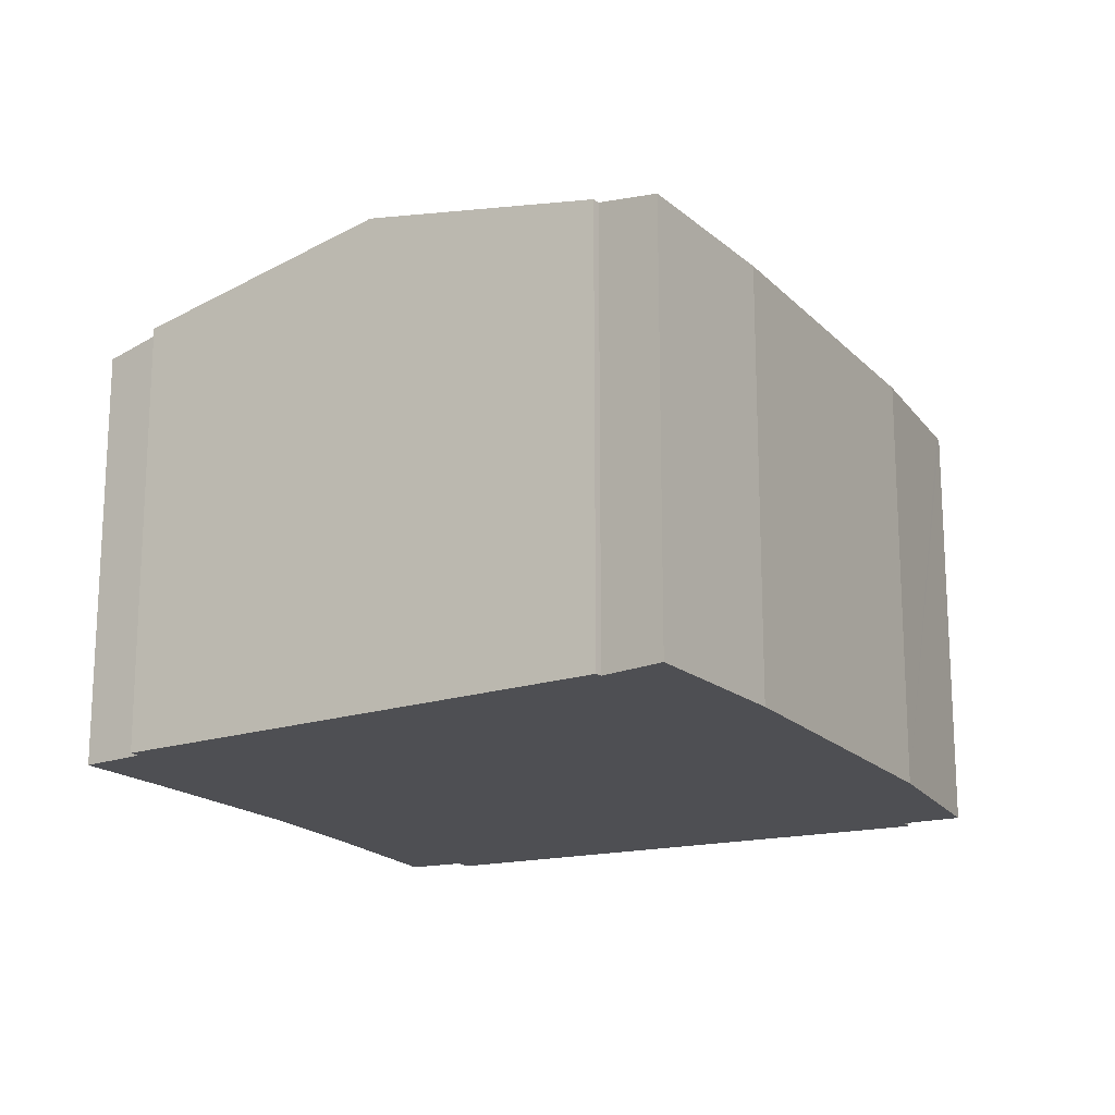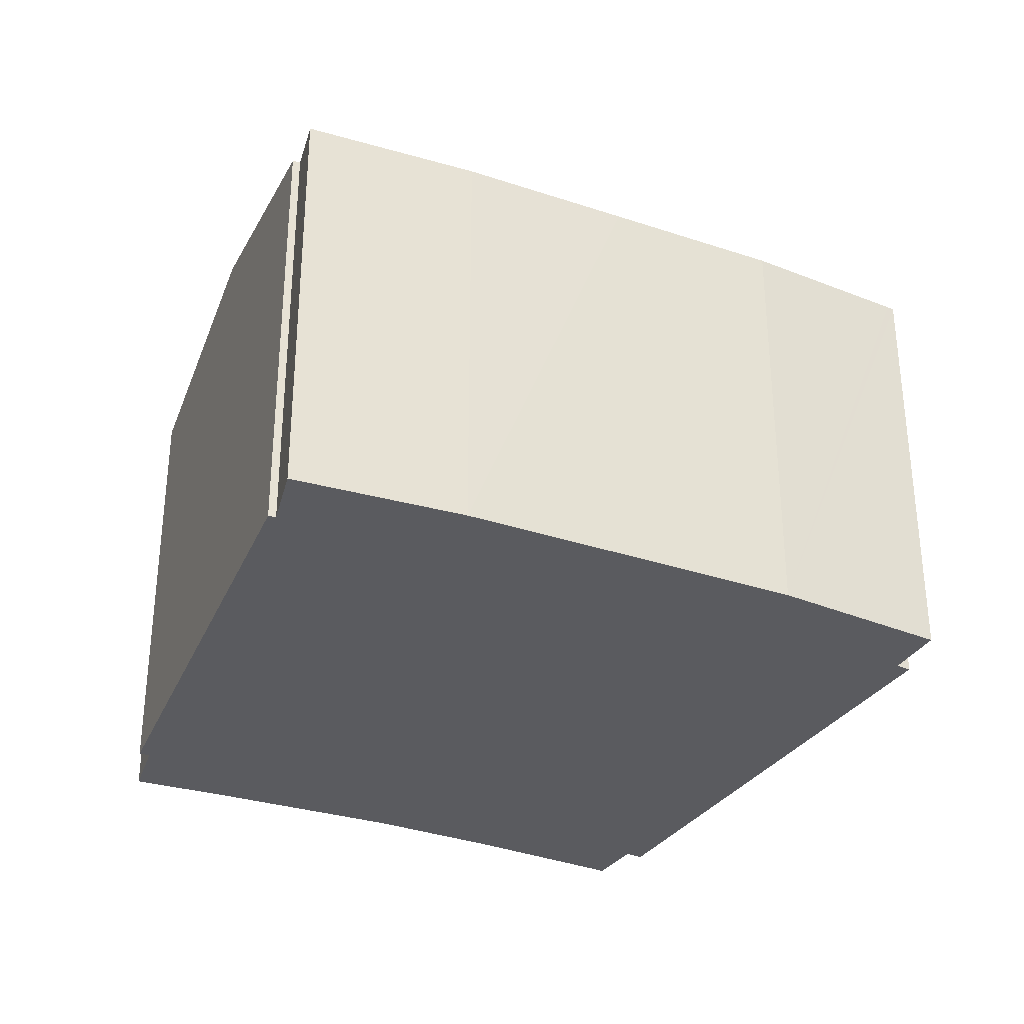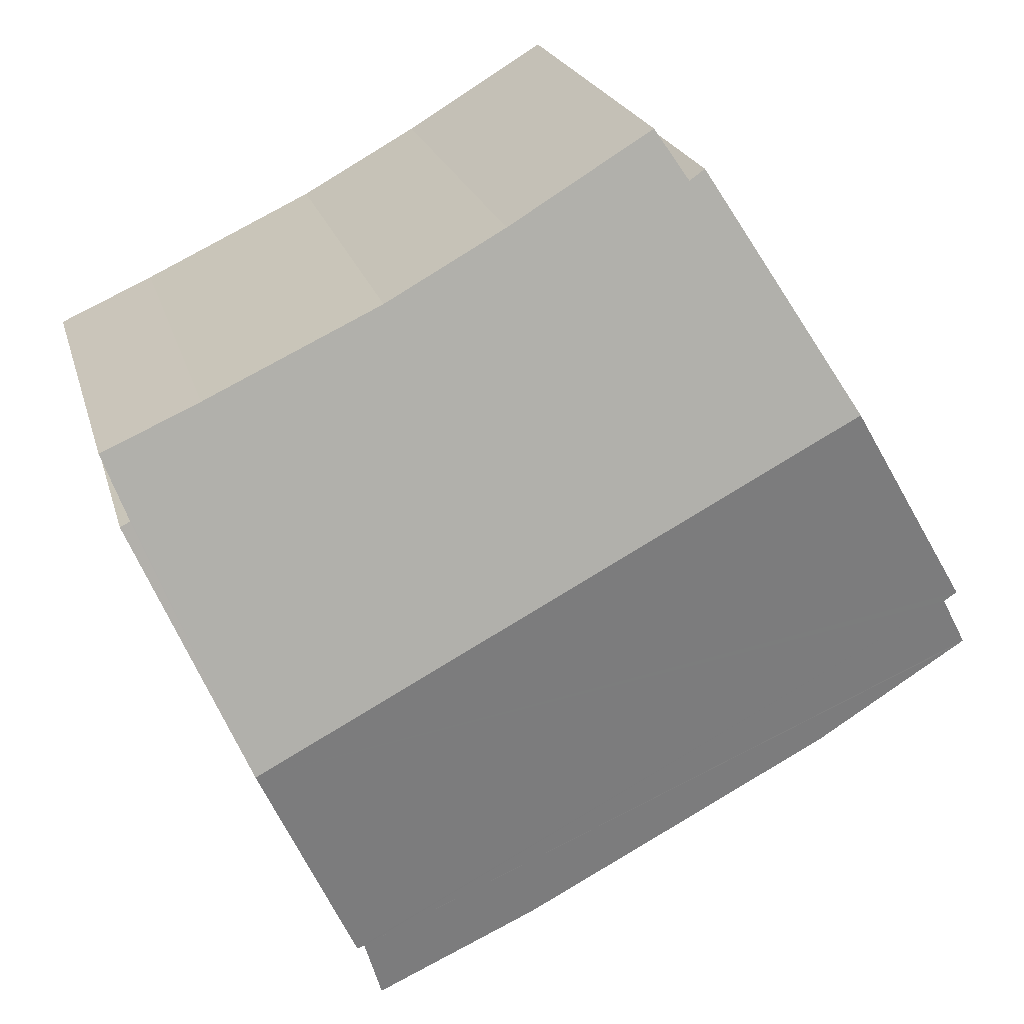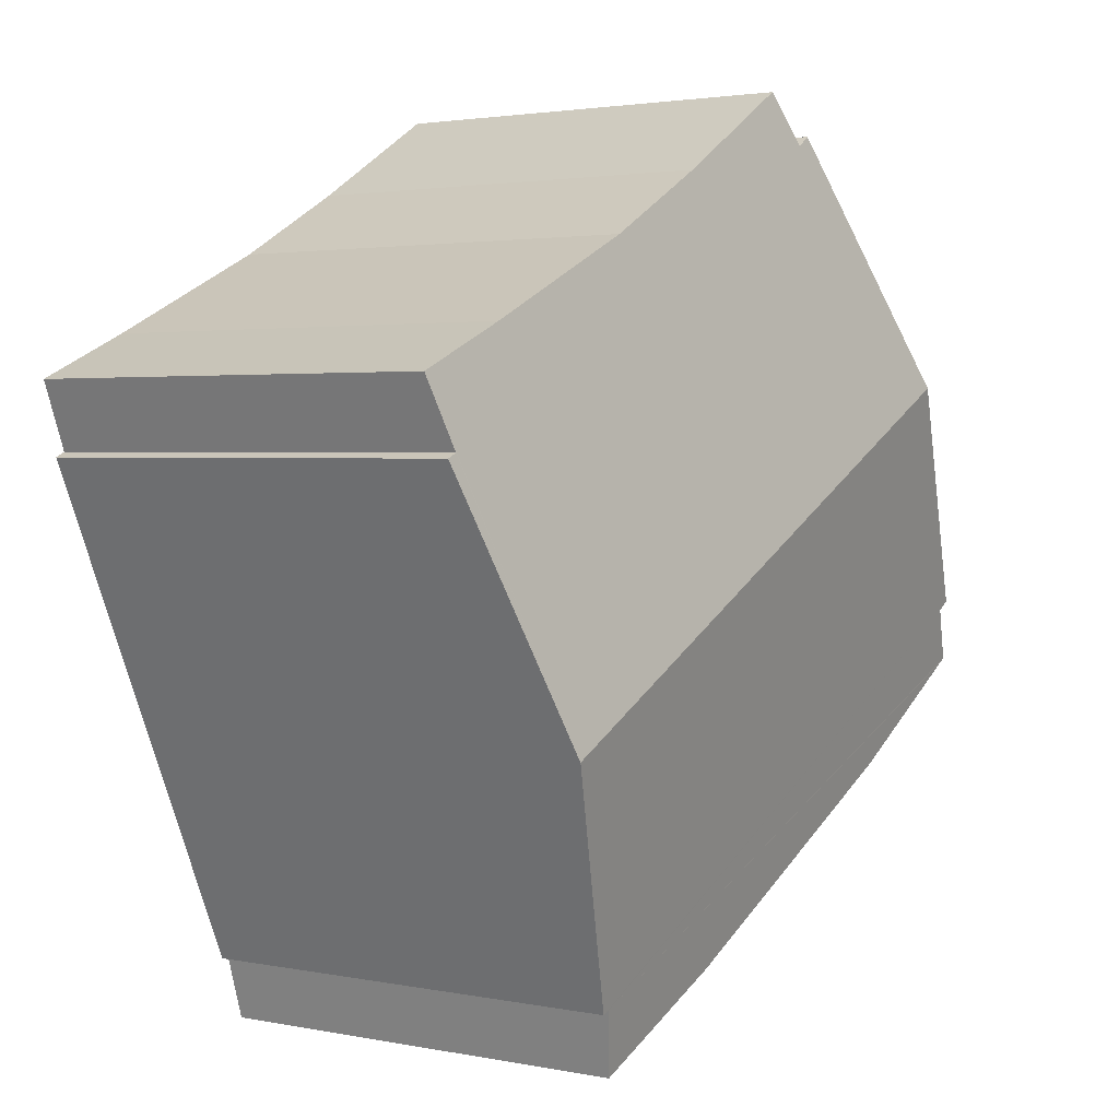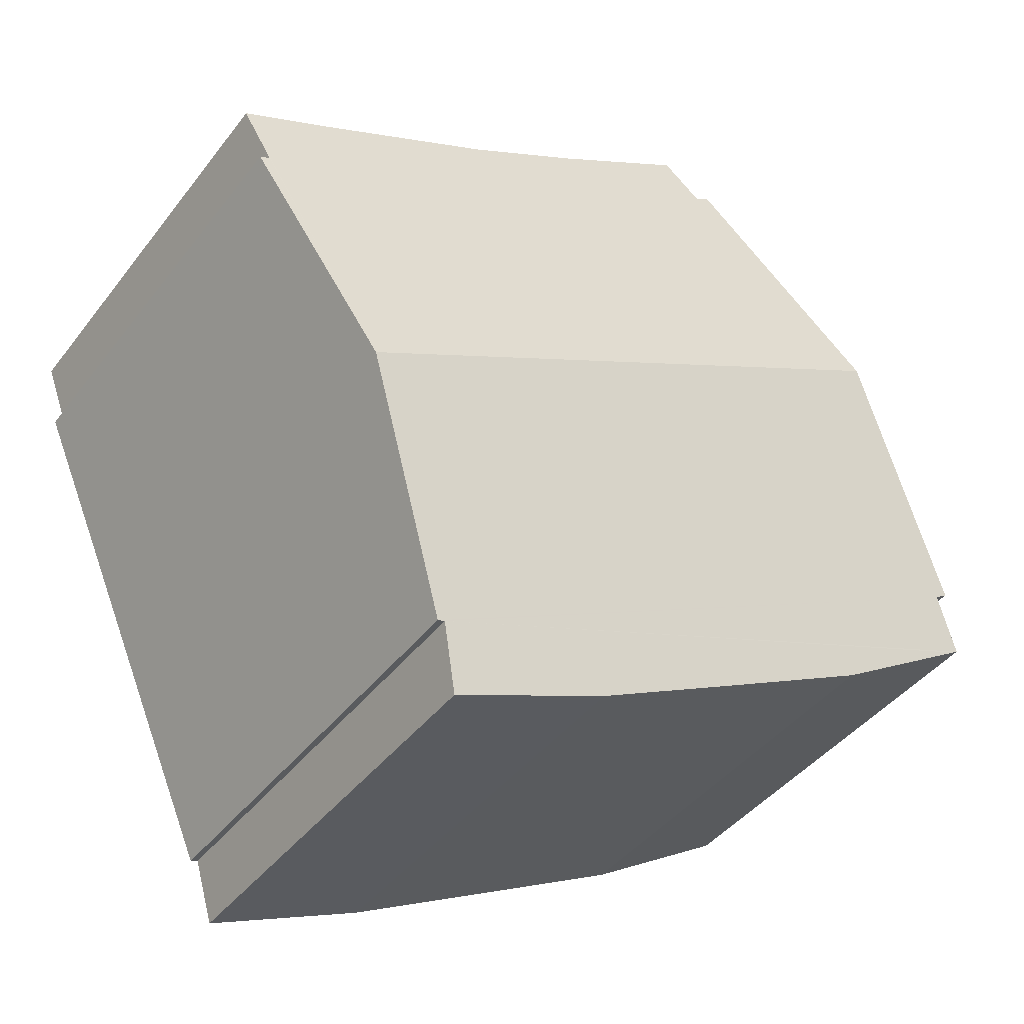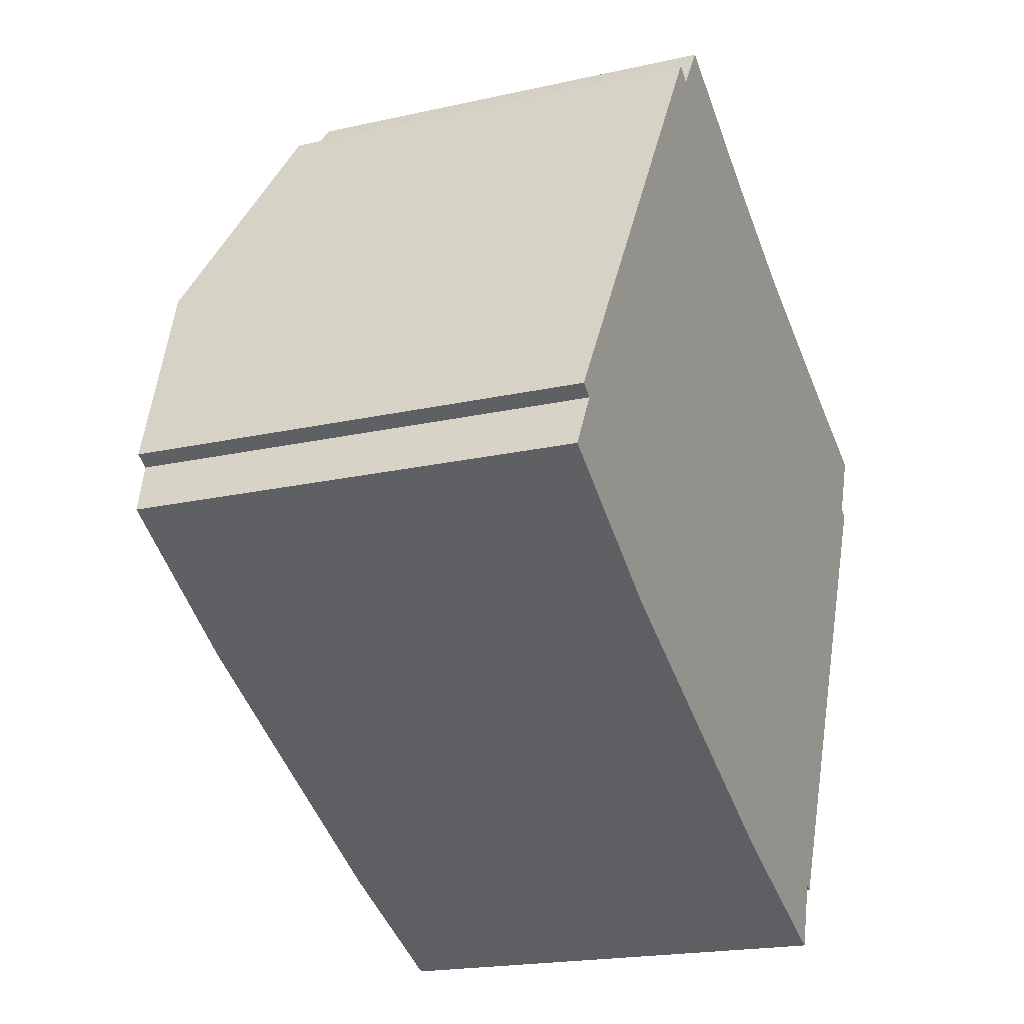
<metadata>
{"format":"obj","ext":"obj","renderer":"f3d","projection":"perspective","resolution":1024,"background":"white","views":[{"elev":-18.1,"azim":146.7,"up":"+Y"},{"elev":-33.1,"azim":-177.2,"up":"+Y"},{"elev":21.4,"azim":166.0,"up":"+Z"},{"elev":2.4,"azim":125.6,"up":"+Z"},{"elev":-42.1,"azim":145.9,"up":"+Z"},{"elev":-19.5,"azim":-67.0,"up":"+Z"}]}
</metadata>
<code>
v  6.41 5.961 -3.585
v  8.918 6.167 -3.669
v  8.65 5.994 -4.563
v  4.289 5.958 -2.483
v  2.111 5.956 -1.347
v  0.087 5.993 -0.056
v  0 5.994 3.67e-16
v  0.41 6.152 0.731
v  9.019 6.17 -3.705
v  10.44 6.831 -0.485
v  0.23 6.156 0.851
v  0.956 6.415 2.023
v  2.12 6.831 3.905
v  4.169 6.099 7.216
v  4.378 6.105 7.07
v  4.826 5.953 7.748
v  6.79 5.977 6.568
v  8.423 5.984 5.663
v  10.82 5.963 4.528
v  12.16 5.945 3.928
v  11.82 6.123 3.035
v  11.96 6.122 2.969
v  11.96 -1.818e-16 2.969
v  9.019 2.269e-16 -3.705
v  10.44 2.97e-17 -0.485
v  8.918 2.247e-16 -3.669
v  8.65 2.794e-16 -4.563
v  11.82 -1.858e-16 3.035
v  12.16 -2.405e-16 3.928
v  6.41 2.195e-16 -3.585
v  2.111 8.248e-17 -1.347
v  4.289 1.52e-16 -2.483
v  0 0 0
v  0.087 3.429e-18 -0.056
v  0.23 -5.211e-17 0.851
v  0.41 -4.476e-17 0.731
v  4.169 -4.419e-16 7.216
v  0.956 -1.239e-16 2.023
v  2.12 -2.391e-16 3.905
v  4.378 -4.329e-16 7.07
v  4.826 -4.744e-16 7.748
v  6.79 -4.022e-16 6.568
v  8.423 -3.468e-16 5.663
v  10.82 -2.773e-16 4.528
g defaultobject
f 1 2 3
f 2 1 4
f 2 4 5
f 2 5 6
f 2 6 7
f 2 7 8
f 2 8 9
f 9 8 10
f 10 8 11
f 10 11 12
f 10 12 13
f 14 10 13
f 10 14 15
f 10 15 16
f 10 16 17
f 10 17 18
f 10 18 19
f 10 19 20
f 10 20 21
f 10 21 22
f 23 10 22
f 10 23 9
f 9 23 24
f 24 23 25
f 24 2 9
f 2 24 26
f 26 3 2
f 3 26 27
f 20 28 21
f 28 20 29
f 27 1 3
f 1 27 30
f 30 4 1
f 4 30 5
f 5 30 31
f 31 30 32
f 31 6 5
f 6 31 7
f 7 31 33
f 33 31 34
f 8 35 11
f 35 8 36
f 7 36 8
f 36 7 33
f 35 12 11
f 12 35 13
f 13 35 14
f 14 35 37
f 37 35 38
f 37 38 39
f 40 16 15
f 16 40 41
f 14 40 15
f 40 14 37
f 16 42 17
f 42 16 41
f 17 43 18
f 43 17 42
f 43 19 18
f 19 43 44
f 44 20 19
f 20 44 29
f 28 22 21
f 22 28 23
f 44 28 29
f 28 44 43
f 28 43 42
f 28 42 41
f 28 41 40
f 39 40 37
f 40 39 25
f 25 39 24
f 24 39 38
f 24 38 35
f 24 35 26
f 26 35 27
f 27 35 36
f 27 36 33
f 27 33 30
f 30 33 32
f 32 33 31
f 31 33 34
f 28 25 23
f 25 28 40

</code>
